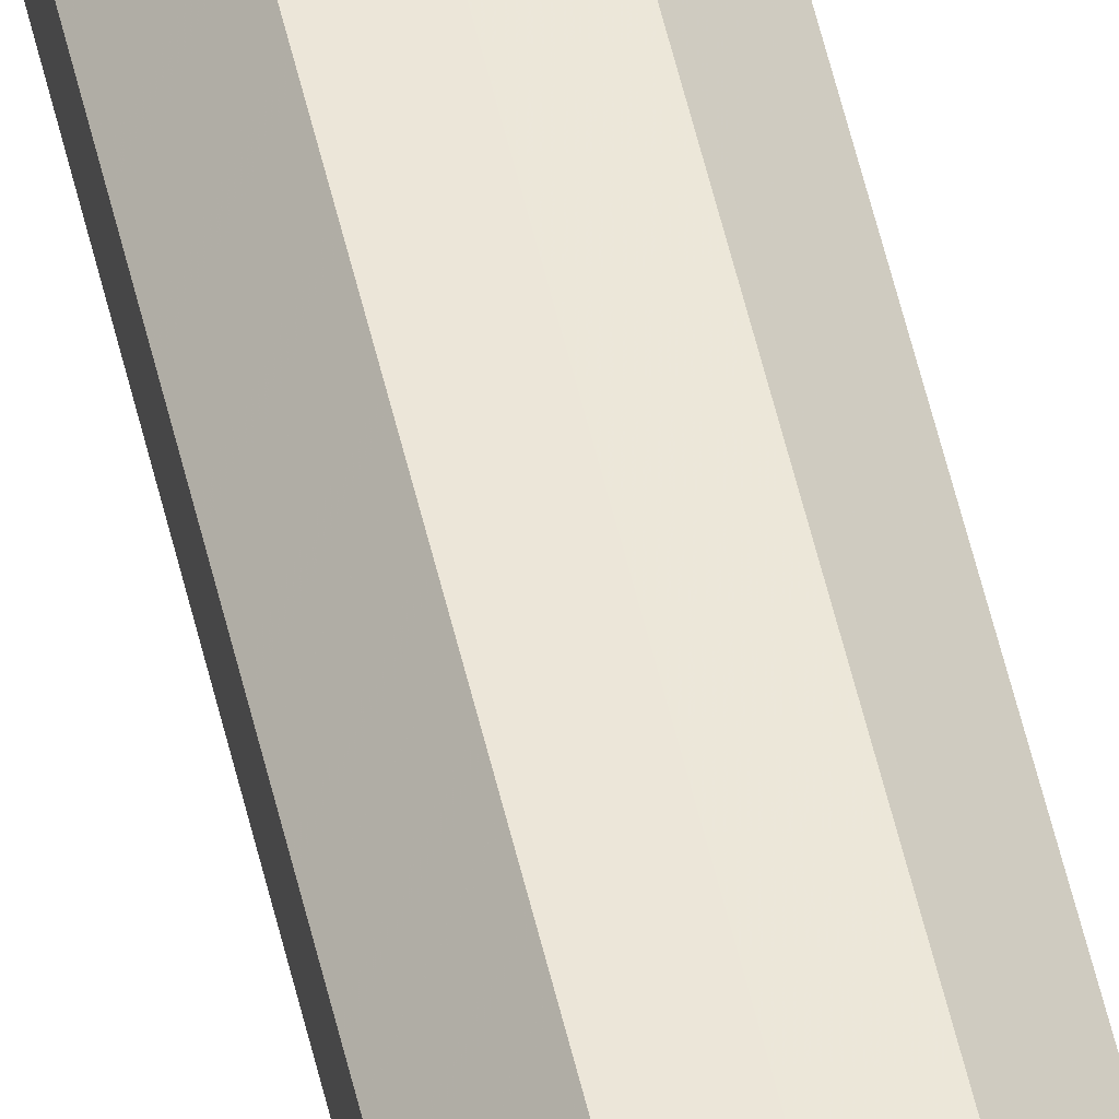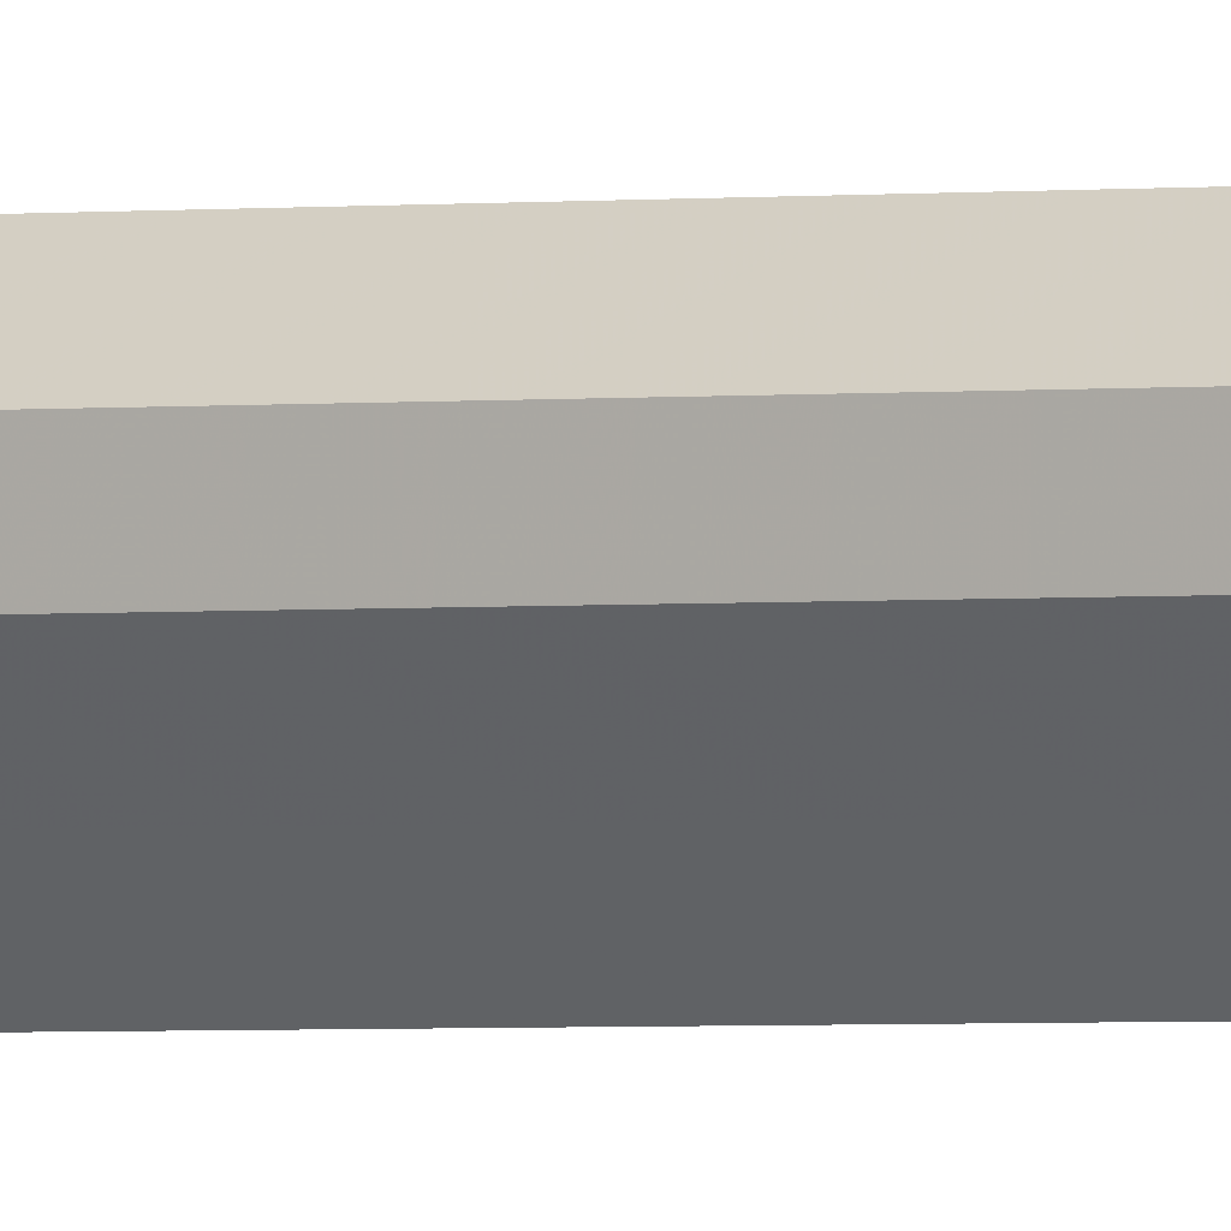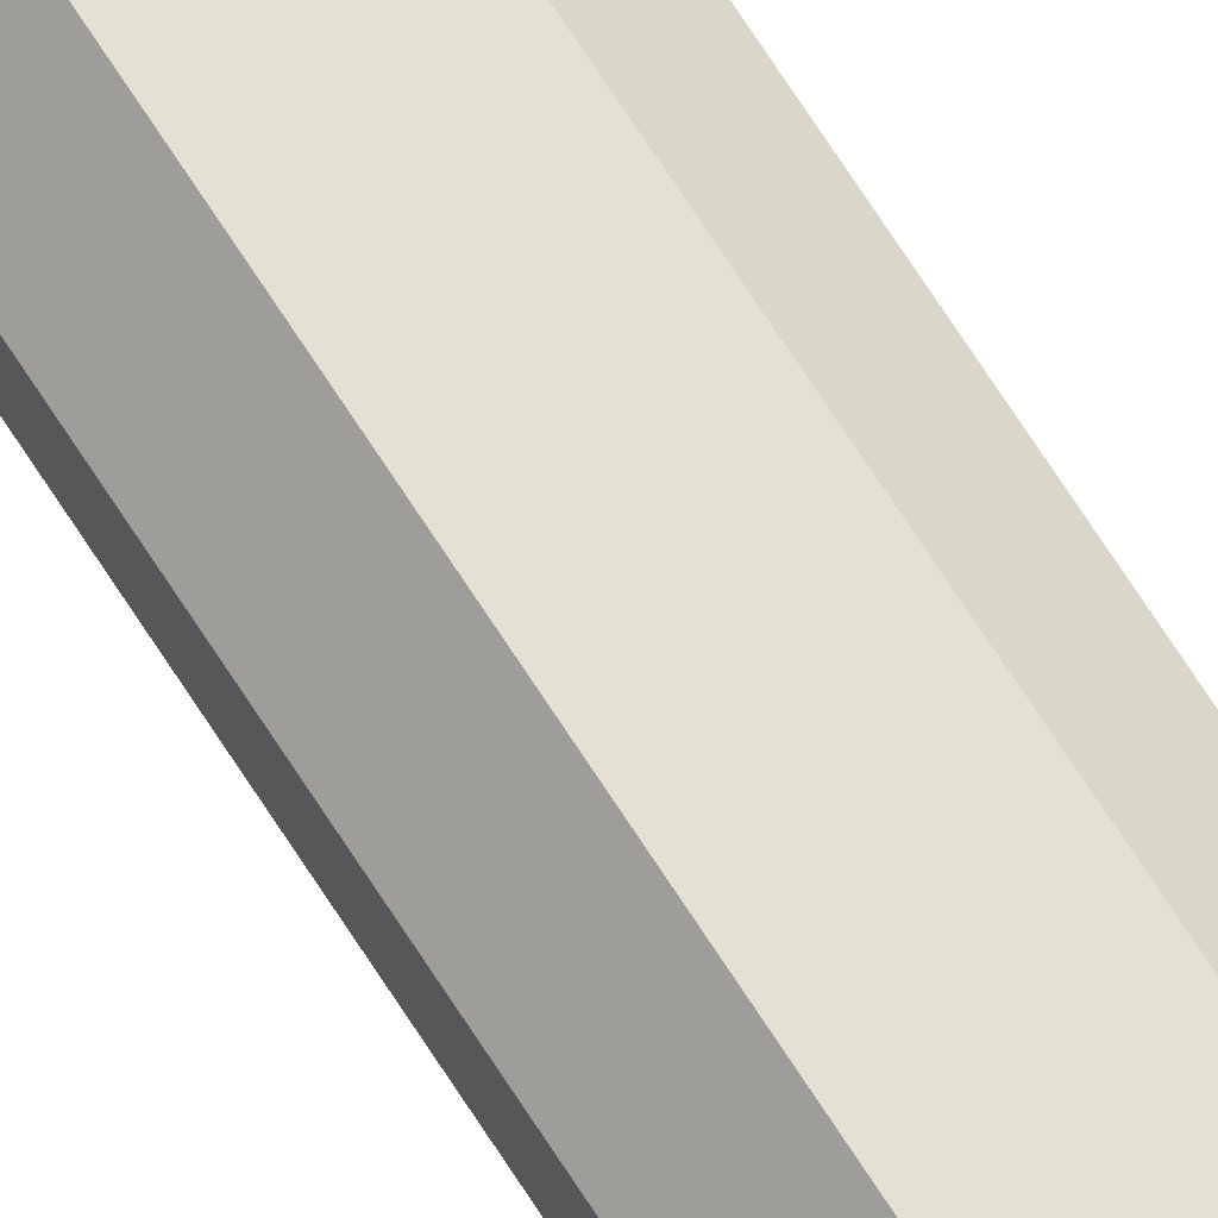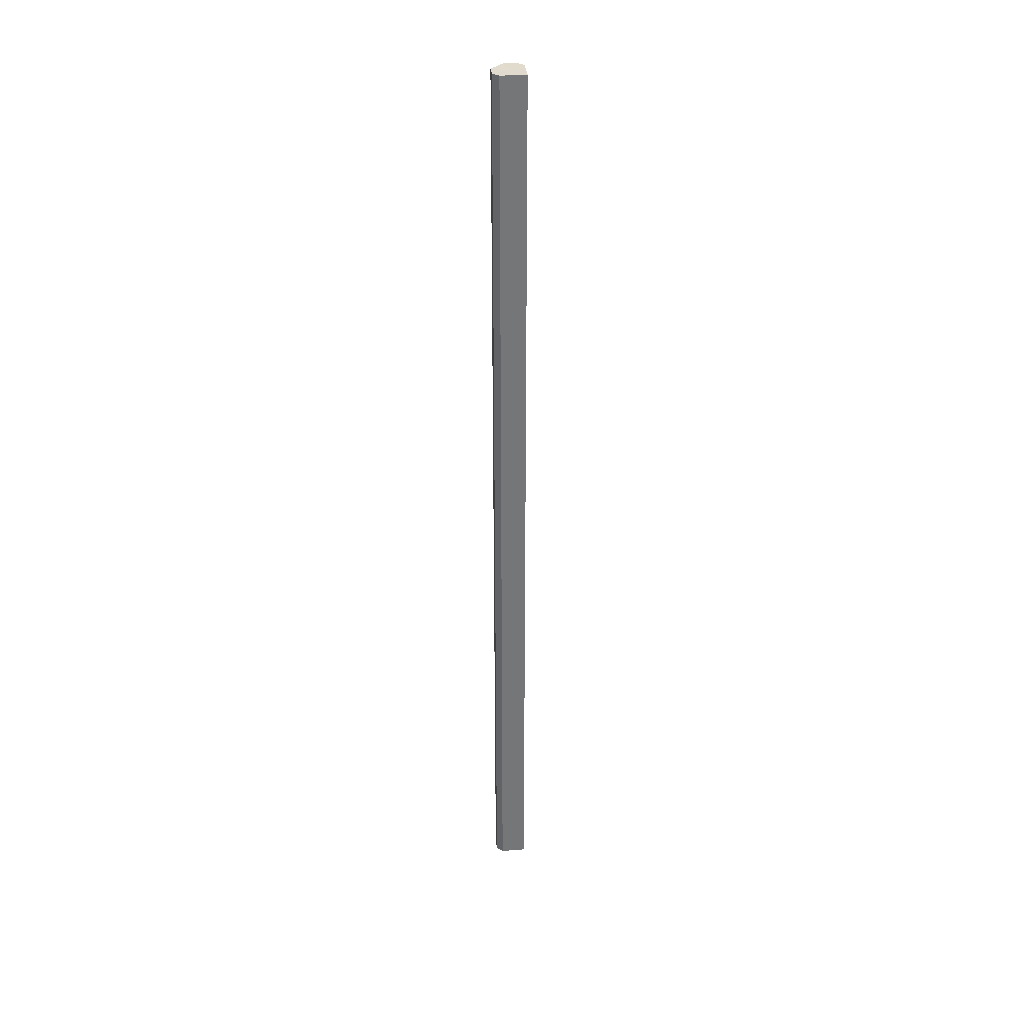
<metadata>
{"format":"obj","ext":"obj","renderer":"f3d","projection":"perspective","resolution":1024,"background":"white","views":[{"elev":49.9,"azim":-12.2,"up":"+Y"},{"elev":-1.3,"azim":124.4,"up":"+Y"},{"elev":65.9,"azim":148.1,"up":"+Y"},{"elev":33.7,"azim":-50.9,"up":"+Z"}]}
</metadata>
<code>
o 3787
v 2157 1897 13
v 2157 1897 13
v 2157 1897 14.07
v 2157 1897 13
v 2157 1897 14.07
v 2157 1897 13
v 2157 1897 14.07
v 2157 1897 13
v 2157 1897 14.07
v 2157 1897 13
v 2157 1897 14.07
v 2157 1897 13
v 2157 1897 14.07
v 2157 1897 13
v 2157 1897 14.07
v 2157 1897 13
v 2157 1897 14.07
v 2157 1897 13
v 2157 1897 14.07
v 2157 1897 13
v 2157 1897 14.07
v 2157 1897 13
v 2157 1897 14.07
v 2157 1897 13
v 2157 1897 14.07
v 2157 1897 13
v 2157 1897 14.07
v 2157 1897 13
v 2157 1897 14.07
v 2157 1897 13
v 2157 1897 14.07
v 2157 1897 13
v 2157 1897 14.07
v 2157 1897 13
v 2157 1897 14.07
v 2157 1897 13
v 2157 1897 14.07
v 2157 1897 13
v 2157 1897 14.07
v 2157 1897 13
v 2157 1897 14.07
v 2157 1897 13
v 2157 1897 13
v 2157 1897 13
v 2157 1897 13
v 2157 1897 13
v 2157 1897 13
v 2157 1897 13
v 2157 1897 13
v 2157 1897 13
v 2157 1897 13
v 2157 1897 14.07
v 2157 1897 14.07
v 2157 1897 14.07
v 2157 1897 14.07
v 2157 1897 14.07
v 2157 1897 14.07
v 2157 1897 14.07
v 2157 1897 14.07
v 2157 1897 14.07
v 2157 1897 14.07
v 2157 1897 14.07
f 1 2 3
f 2 4 5
f 6 1 7
f 4 8 9
f 10 6 11
f 8 12 13
f 12 14 15
f 16 10 17
f 18 16 19
f 20 18 21
f 21 22 23
f 23 24 25
f 25 26 27
f 27 28 29
f 29 30 31
f 31 32 33
f 33 34 35
f 35 36 37
f 37 38 39
f 39 40 41
f 42 40 43
f 42 44 40
f 42 43 45
f 42 46 44
f 42 45 47
f 42 48 46
f 42 47 49
f 42 50 48
f 42 49 51
f 42 51 50
f 52 53 54
f 52 55 53
f 52 54 56
f 52 57 55
f 52 56 58
f 52 59 57
f 52 58 60
f 52 61 59
f 52 60 62
f 52 62 61

</code>
